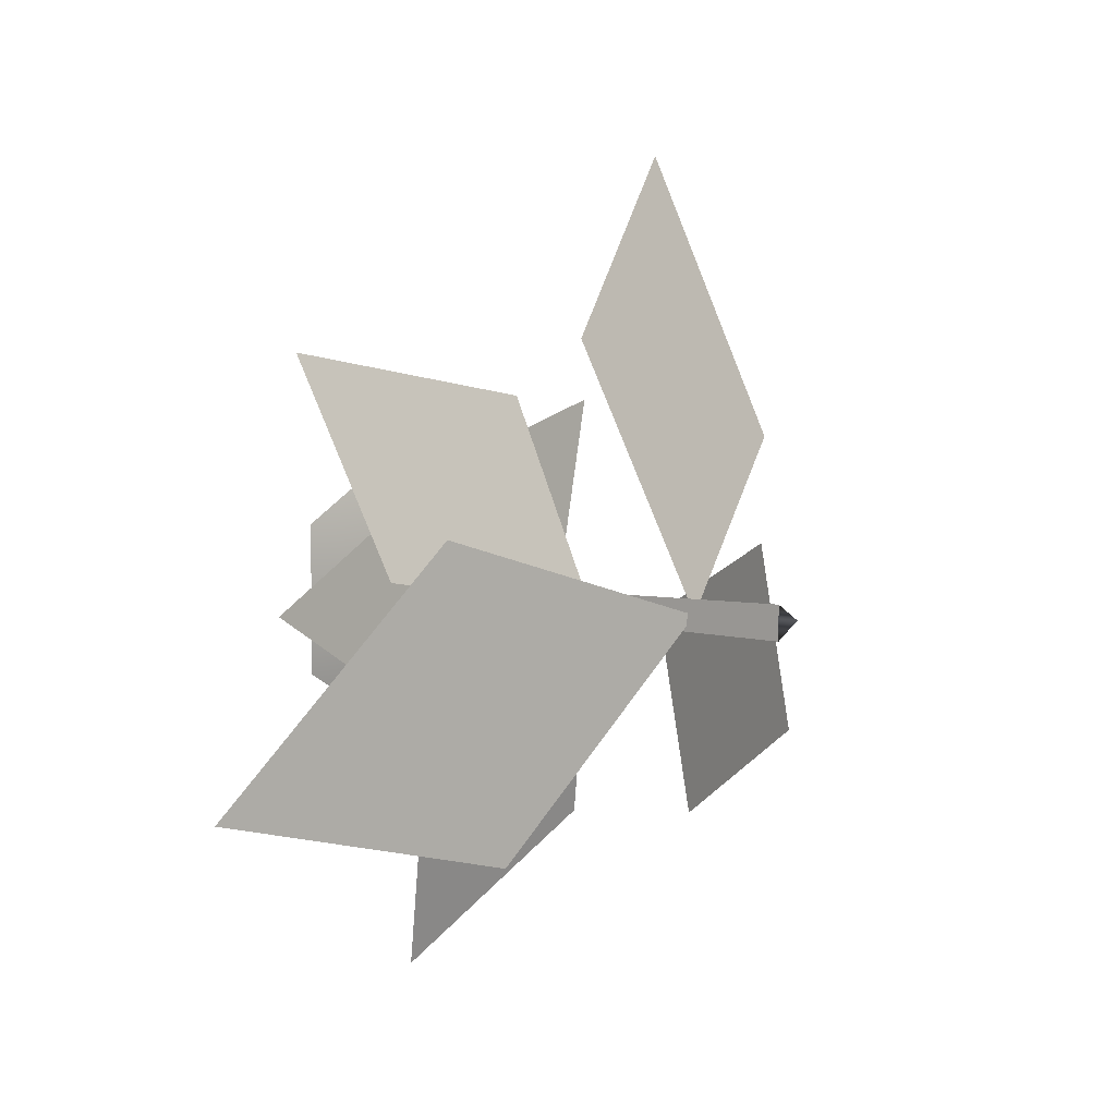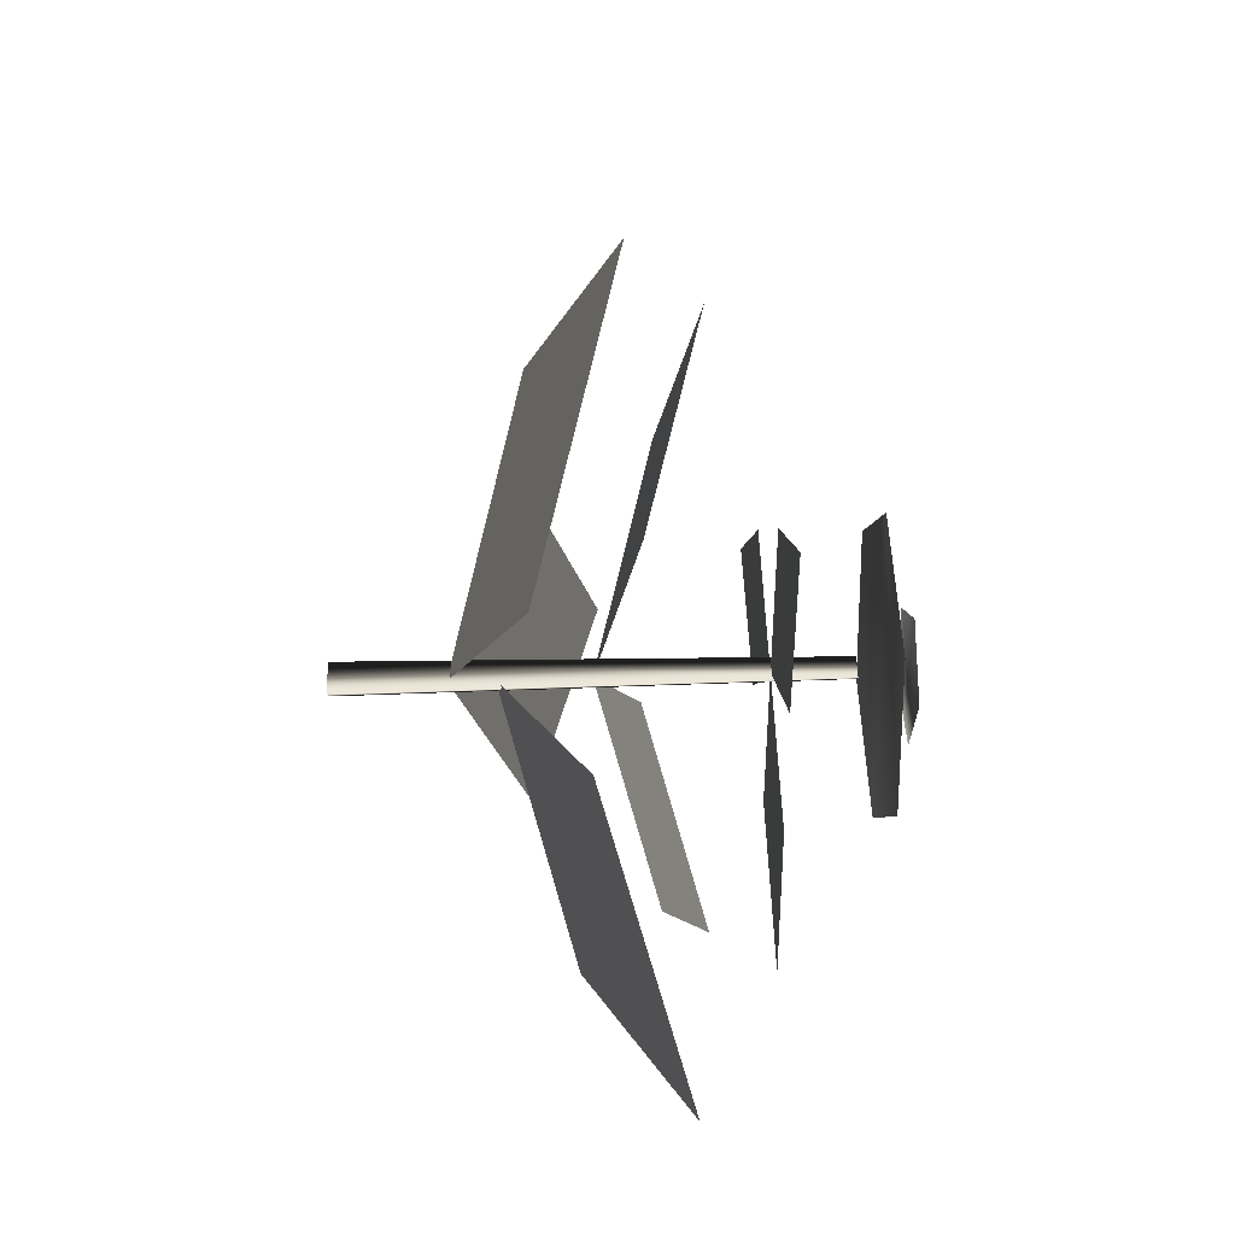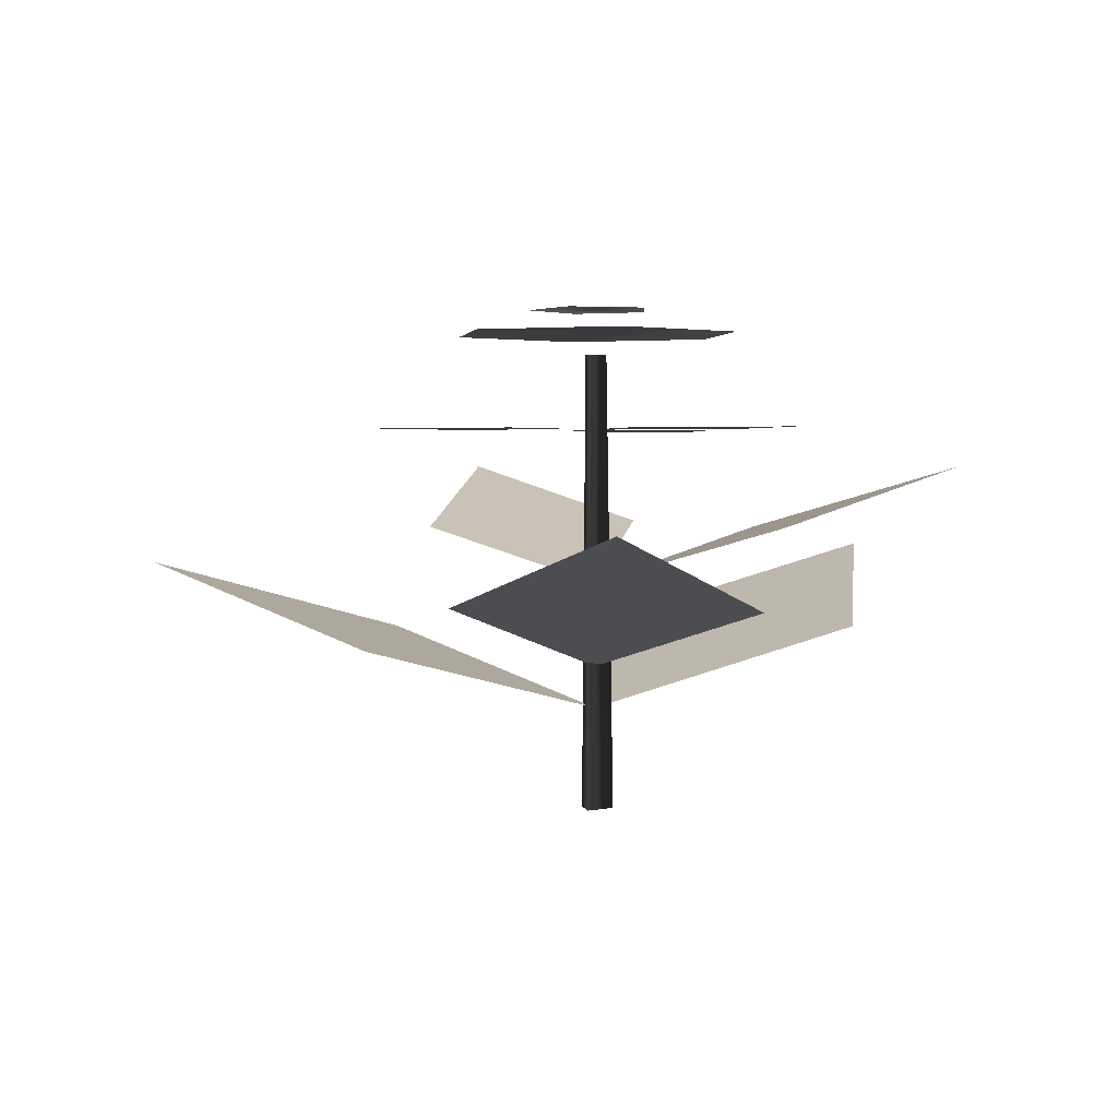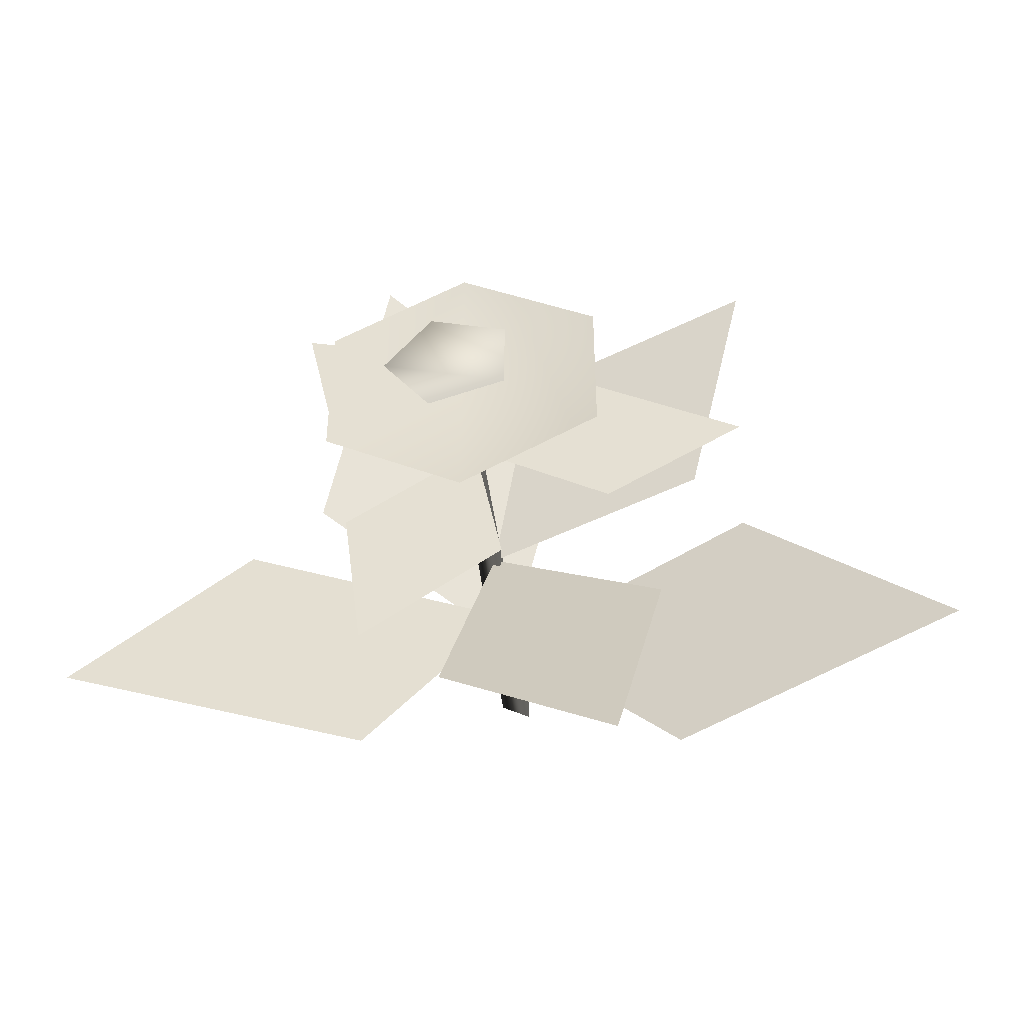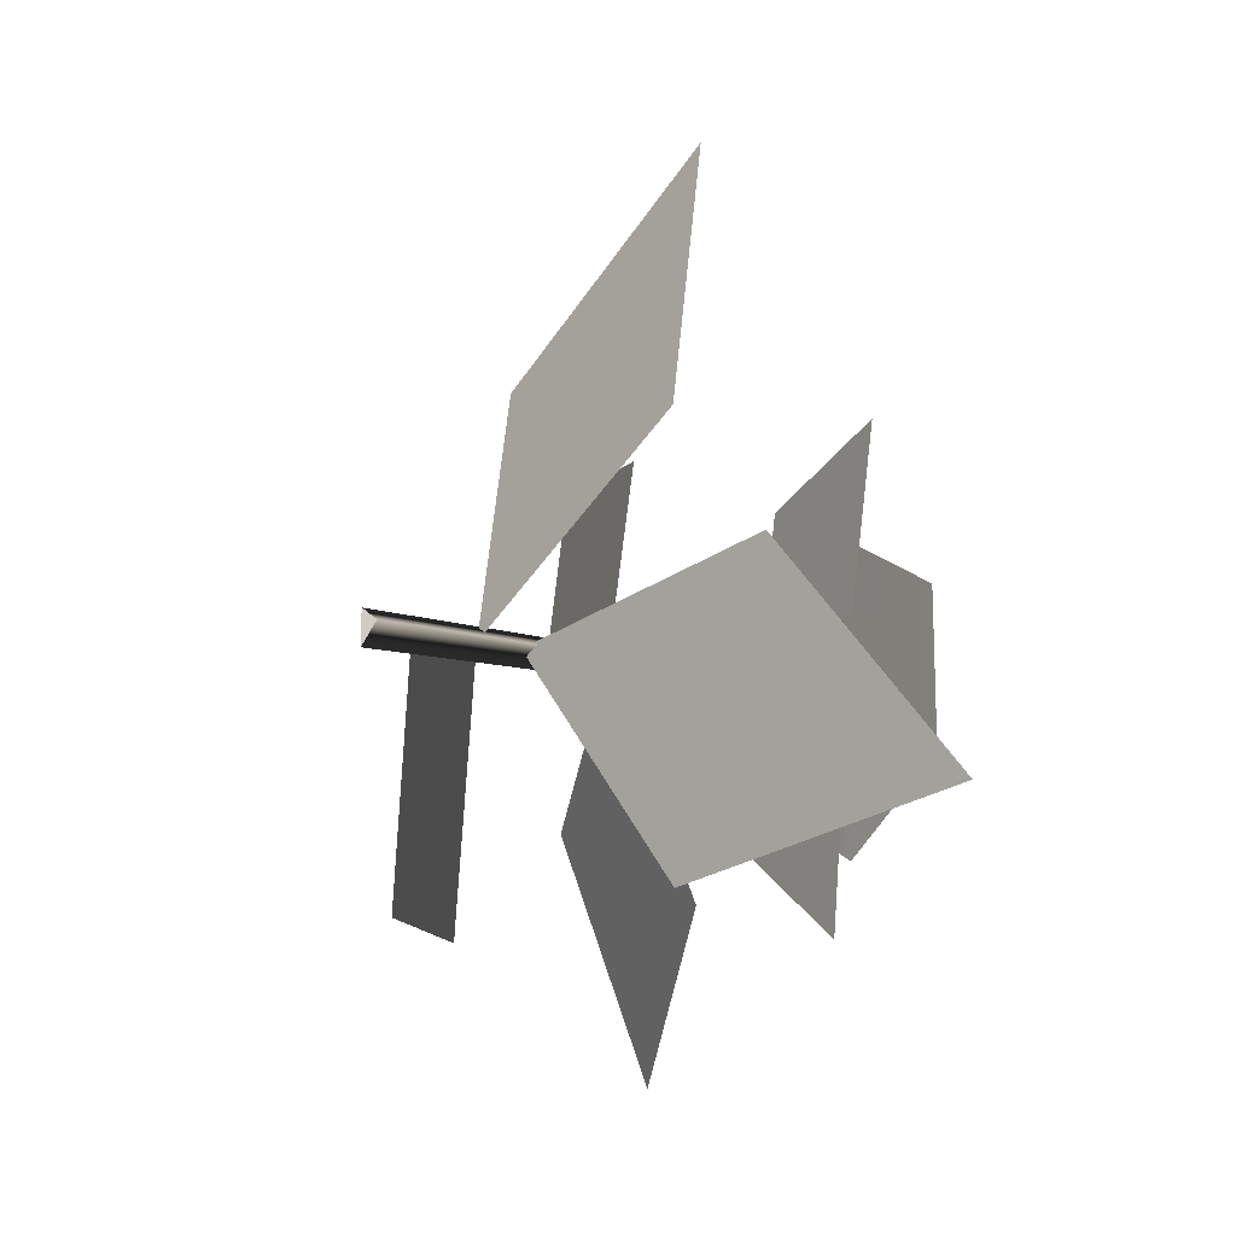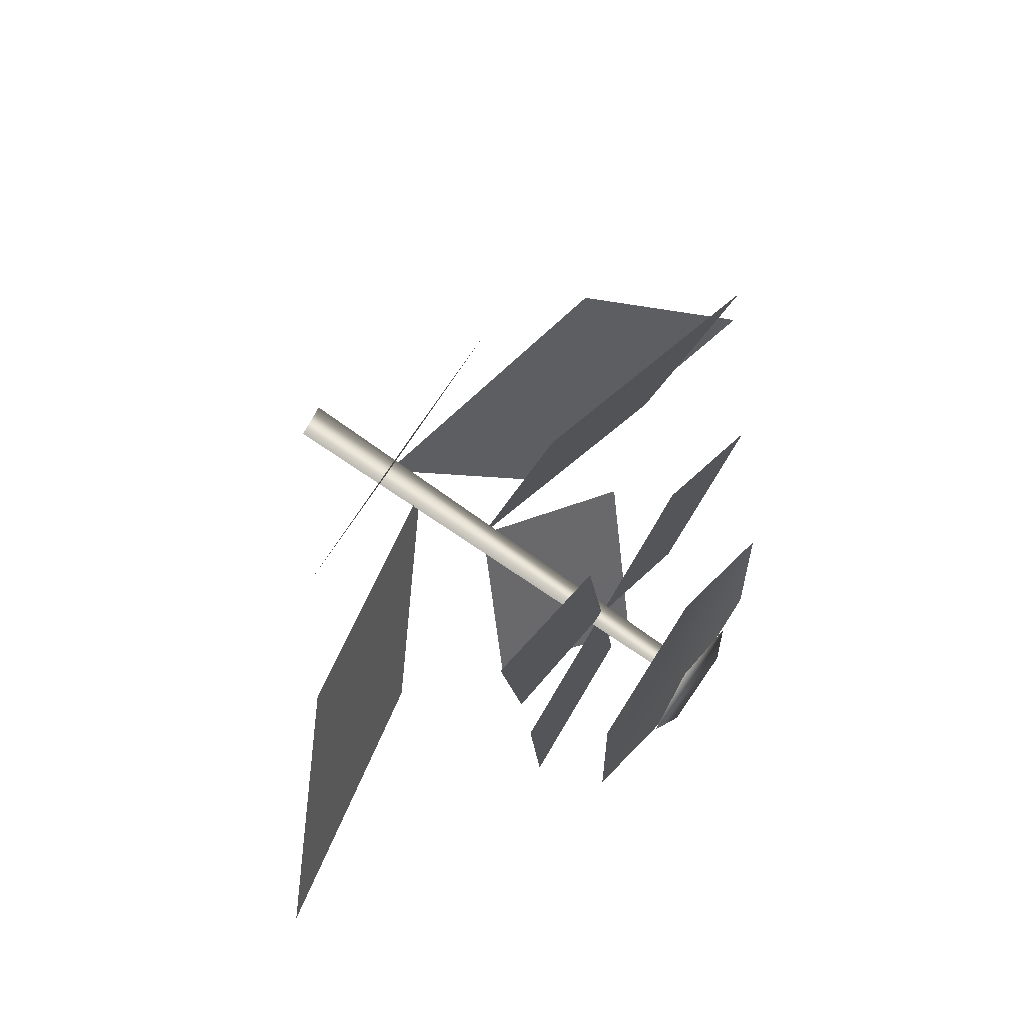
<metadata>
{"format":"obj","ext":"obj","renderer":"f3d","projection":"perspective","resolution":1024,"background":"white","views":[{"elev":4.6,"azim":-49.5,"up":"+Z"},{"elev":25.6,"azim":86.6,"up":"+Z"},{"elev":2.2,"azim":111.1,"up":"+Y"},{"elev":-46.4,"azim":-173.0,"up":"+Z"},{"elev":-15.4,"azim":58.9,"up":"+Z"},{"elev":64.4,"azim":126.4,"up":"+Z"}]}
</metadata>
<code>
g default
v 1.988 7.686 1.049
v 1.988 7.686 -1.528
v -0.2438 7.686 -2.816
v -2.475 7.686 -1.528
v -2.475 7.686 1.049
v -0.2438 7.686 2.337
v 0.2409 8.101 -1.303
v -1.009 8.101 -0.8967
v -1.009 8.101 0.4174
v 0.2409 8.101 0.8235
v 1.013 8.101 -0.2396
v -4.788 6.035 -0.2468
v -0.2423 6.035 -0.2468
v -2.499 6.035 -1.625
v -2.328 6.035 1.185
v -0.3969 -0.6048 -0.5306
v -0.3969 -0.6048 0.05133
v -0.3115 7.33 -0.04725
v -0.3115 7.33 -0.432
v 0.107 -0.6048 -0.2396
v 0.02166 7.33 -0.2396
v 1.595 6.035 -4.405
v -0.2423 6.035 -0.2468
v 1.93 6.035 -1.754
v -0.7094 6.035 -2.733
v 2.818 6.035 3.115
v -0.2423 6.035 -0.2468
v 0.2581 6.035 2.35
v 2.221 6.035 0.3311
v -2.455 5.39 -6.19
v -0.2423 3.354 -0.2468
v 0.5509 4.365 -3.902
v -3.224 4.288 -2.241
v -4.979 5.39 3.969
v -0.2423 3.354 -0.2468
v -3.937 4.365 0.3384
v -1.02 4.288 3.255
v 6.956 4.394 -3.231
v -0.2423 1.893 -0.2468
v 4.282 3.135 0.5634
v 2.072 3.04 -3.998
v -8.156 3.842 -2.889
v -0.2423 1.164 -0.2468
v -3.33 2.494 -4.078
v -4.747 2.393 1.16
v 1.891 3.687 7.319
v -0.2423 1.164 -0.2468
v -1.592 2.417 4.189
v 3.24 2.321 2.518
g polySurface219
f 6 1 2 3 4 5
f 11 7 8 9 10
f 12 13 14
f 12 15 13
f 16 17 18 19
f 17 20 21 18
f 20 16 19 21
f 22 23 24
f 22 25 23
f 26 27 28
f 26 29 27
f 30 31 32
f 30 33 31
f 34 35 36
f 34 37 35
f 38 39 40
f 38 41 39
f 42 43 44
f 42 45 43
f 46 47 48
f 46 49 47

</code>
